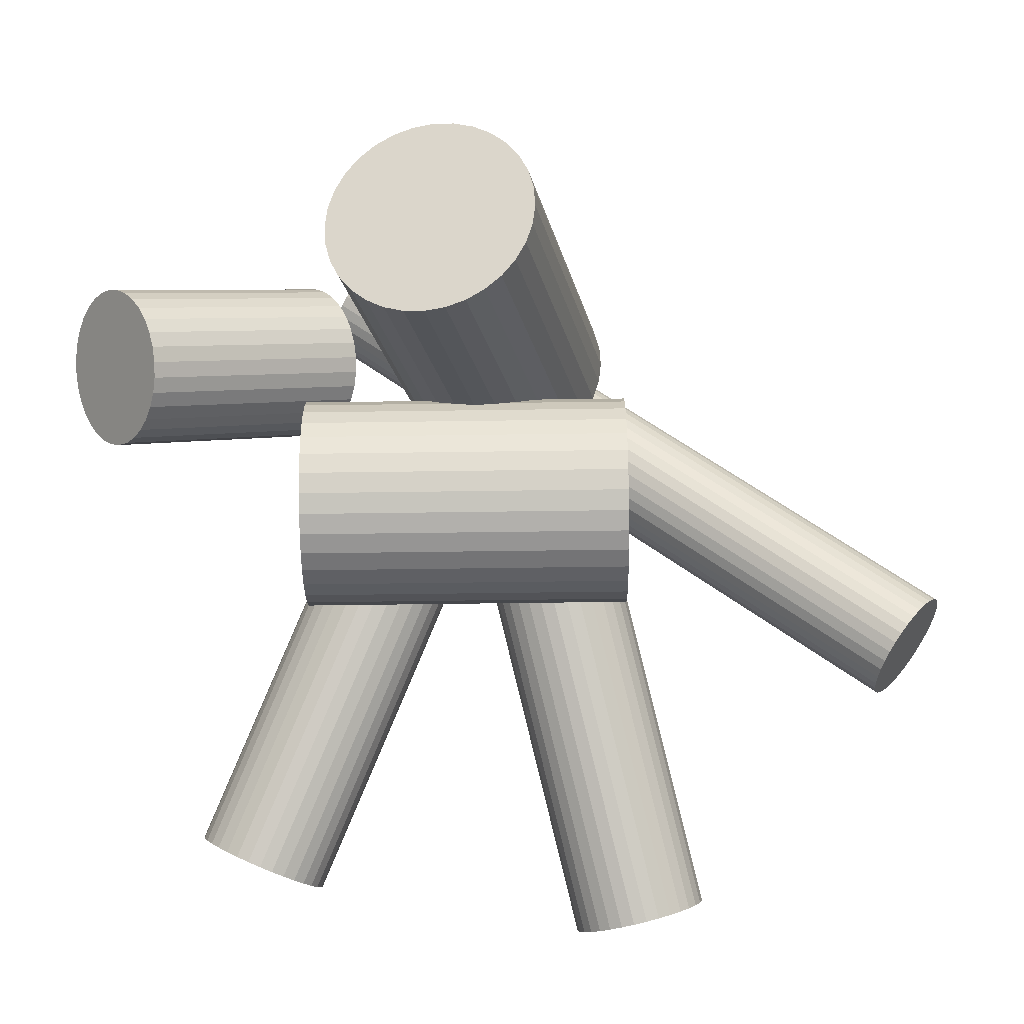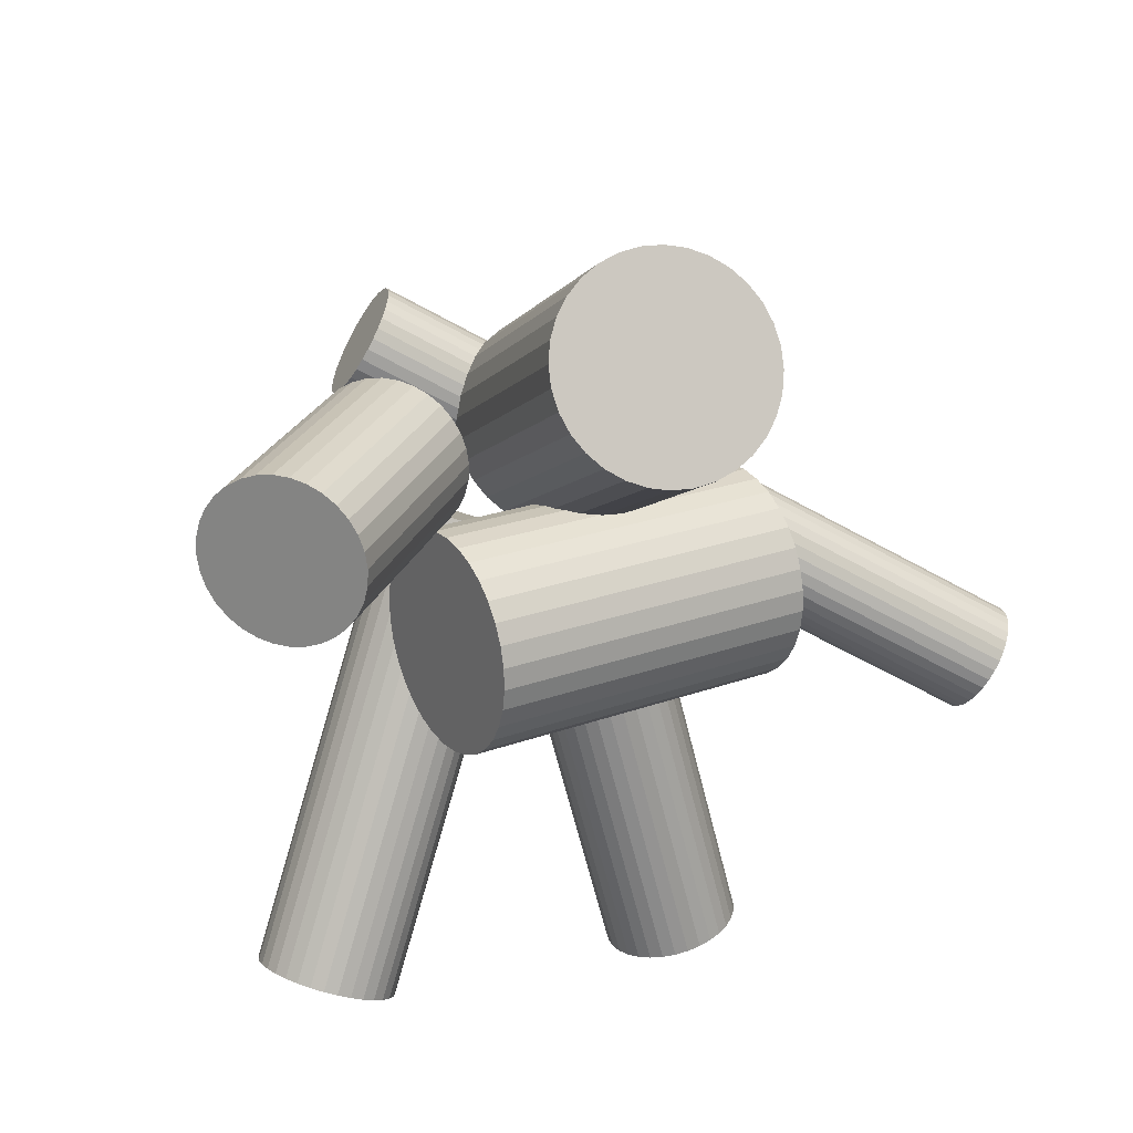
<metadata>
{"format":"obj","ext":"obj","renderer":"f3d","projection":"perspective","resolution":1024,"background":"white","views":[{"elev":-61.9,"azim":16.1,"up":"+Y"},{"elev":52.4,"azim":-28.7,"up":"+Z"}]}
</metadata>
<code>
o Cylinder
v 0.7946 0.05994 0.0111
v -3.332 3.465 2.995
v 0.8237 0.02406 0.09228
v -3.302 3.429 3.076
v 0.84 -0.02457 0.1703
v -3.286 3.38 3.154
v 0.8429 -0.08407 0.2423
v -3.283 3.321 3.226
v 0.8323 -0.1522 0.3054
v -3.294 3.253 3.289
v 0.8086 -0.2262 0.3571
v -3.317 3.179 3.341
v 0.7728 -0.3034 0.3956
v -3.353 3.102 3.379
v 0.7261 -0.3808 0.4192
v -3.4 3.024 3.403
v 0.6703 -0.4553 0.4272
v -3.456 2.95 3.411
v 0.6077 -0.5242 0.4192
v -3.518 2.881 3.403
v 0.5406 -0.5847 0.3956
v -3.585 2.82 3.379
v 0.4717 -0.6346 0.3571
v -3.654 2.77 3.341
v 0.4034 -0.6719 0.3054
v -3.723 2.733 3.289
v 0.3386 -0.6952 0.2423
v -3.788 2.71 3.226
v 0.2796 -0.7036 0.1703
v -3.846 2.701 3.154
v 0.2288 -0.6968 0.09228
v -3.897 2.708 3.076
v 0.188 -0.6751 0.0111
v -3.938 2.73 2.995
v 0.1589 -0.6392 -0.07009
v -3.967 2.766 2.914
v 0.1426 -0.5906 -0.1482
v -3.984 2.814 2.836
v 0.1397 -0.5311 -0.2201
v -3.986 2.874 2.764
v 0.1503 -0.463 -0.2832
v -3.976 2.942 2.701
v 0.174 -0.3889 -0.3349
v -3.952 3.016 2.649
v 0.2099 -0.3117 -0.3734
v -3.916 3.093 2.61
v 0.2566 -0.2344 -0.397
v -3.87 3.171 2.587
v 0.3123 -0.1598 -0.405
v -3.814 3.245 2.579
v 0.3749 -0.09099 -0.397
v -3.751 3.314 2.587
v 0.442 -0.03045 -0.3734
v -3.684 3.374 2.61
v 0.511 0.01944 -0.3349
v -3.615 3.424 2.649
v 0.5792 0.05676 -0.2832
v -3.547 3.462 2.701
v 0.644 0.08008 -0.2201
v -3.482 3.485 2.764
v 0.703 0.0885 -0.1482
v -3.423 3.493 2.836
v 0.7538 0.0817 -0.07008
v -3.372 3.487 2.914
f 2 3 1
f 4 5 3
f 6 7 5
f 8 9 7
f 10 11 9
f 12 13 11
f 14 15 13
f 16 17 15
f 18 19 17
f 20 21 19
f 22 23 21
f 24 25 23
f 26 27 25
f 28 29 27
f 30 31 29
f 32 33 31
f 34 35 33
f 36 37 35
f 38 39 37
f 40 41 39
f 42 43 41
f 44 45 43
f 46 47 45
f 48 49 47
f 50 51 49
f 52 53 51
f 54 55 53
f 56 57 55
f 58 59 57
f 60 61 59
f 54 38 22
f 62 63 61
f 64 1 63
f 15 31 47
f 2 4 3
f 4 6 5
f 6 8 7
f 8 10 9
f 10 12 11
f 12 14 13
f 14 16 15
f 16 18 17
f 18 20 19
f 20 22 21
f 22 24 23
f 24 26 25
f 26 28 27
f 28 30 29
f 30 32 31
f 32 34 33
f 34 36 35
f 36 38 37
f 38 40 39
f 40 42 41
f 42 44 43
f 44 46 45
f 46 48 47
f 48 50 49
f 50 52 51
f 52 54 53
f 54 56 55
f 56 58 57
f 58 60 59
f 60 62 61
f 6 4 2
f 2 64 6
f 64 62 6
f 62 60 58
f 58 56 54
f 54 52 50
f 50 48 54
f 48 46 54
f 46 44 38
f 44 42 38
f 42 40 38
f 38 36 34
f 34 32 30
f 30 28 26
f 26 24 22
f 22 20 18
f 18 16 22
f 16 14 22
f 14 12 10
f 10 8 6
f 62 58 6
f 58 54 6
f 38 34 22
f 34 30 22
f 30 26 22
f 14 10 22
f 10 6 22
f 54 46 38
f 6 54 22
f 62 64 63
f 64 2 1
f 63 1 3
f 3 5 7
f 7 9 11
f 11 13 7
f 13 15 7
f 15 17 19
f 19 21 15
f 21 23 15
f 23 25 31
f 25 27 31
f 27 29 31
f 31 33 35
f 35 37 39
f 39 41 43
f 43 45 47
f 47 49 51
f 51 53 55
f 55 57 63
f 57 59 63
f 59 61 63
f 63 3 7
f 31 35 47
f 35 39 47
f 39 43 47
f 47 51 63
f 51 55 63
f 63 7 15
f 15 23 31
f 63 15 47
o Cylinder.001
v -2.468 0.2964 -2.517
v -2.468 2.305 0.9687
v -2.353 0.2865 -2.511
v -2.353 2.295 0.9744
v -2.241 0.2572 -2.494
v -2.241 2.266 0.9912
v -2.138 0.2097 -2.467
v -2.138 2.219 1.019
v -2.048 0.1457 -2.43
v -2.048 2.155 1.056
v -1.975 0.06771 -2.385
v -1.975 2.077 1.1
v -1.92 -0.02125 -2.334
v -1.92 1.988 1.152
v -1.886 -0.1178 -2.278
v -1.886 1.891 1.207
v -1.875 -0.2181 -2.22
v -1.875 1.791 1.265
v -1.886 -0.3185 -2.162
v -1.886 1.69 1.323
v -1.92 -0.415 -2.107
v -1.92 1.594 1.379
v -1.975 -0.504 -2.055
v -1.975 1.505 1.43
v -2.048 -0.582 -2.011
v -2.048 1.427 1.475
v -2.138 -0.646 -1.974
v -2.138 1.363 1.512
v -2.241 -0.6935 -1.946
v -2.241 1.315 1.539
v -2.353 -0.7228 -1.929
v -2.353 1.286 1.556
v -2.468 -0.7327 -1.924
v -2.468 1.276 1.562
v -2.584 -0.7228 -1.929
v -2.584 1.286 1.556
v -2.696 -0.6935 -1.946
v -2.696 1.315 1.539
v -2.798 -0.646 -1.974
v -2.798 1.363 1.512
v -2.888 -0.582 -2.011
v -2.888 1.427 1.475
v -2.962 -0.504 -2.055
v -2.962 1.505 1.43
v -3.017 -0.415 -2.107
v -3.017 1.594 1.379
v -3.051 -0.3185 -2.162
v -3.051 1.69 1.323
v -3.062 -0.2181 -2.22
v -3.062 1.791 1.265
v -3.051 -0.1178 -2.278
v -3.051 1.891 1.207
v -3.017 -0.02124 -2.334
v -3.017 1.988 1.152
v -2.962 0.06771 -2.385
v -2.962 2.077 1.1
v -2.888 0.1457 -2.43
v -2.888 2.155 1.056
v -2.798 0.2097 -2.467
v -2.798 2.219 1.019
v -2.696 0.2572 -2.494
v -2.696 2.266 0.9912
v -2.584 0.2865 -2.511
v -2.584 2.295 0.9744
f 66 67 65
f 68 69 67
f 70 71 69
f 72 73 71
f 74 75 73
f 76 77 75
f 78 79 77
f 80 81 79
f 82 83 81
f 84 85 83
f 86 87 85
f 88 89 87
f 90 91 89
f 92 93 91
f 94 95 93
f 96 97 95
f 98 99 97
f 100 101 99
f 102 103 101
f 104 105 103
f 106 107 105
f 108 109 107
f 110 111 109
f 112 113 111
f 114 115 113
f 116 117 115
f 118 119 117
f 120 121 119
f 122 123 121
f 124 125 123
f 118 102 86
f 126 127 125
f 128 65 127
f 79 95 111
f 66 68 67
f 68 70 69
f 70 72 71
f 72 74 73
f 74 76 75
f 76 78 77
f 78 80 79
f 80 82 81
f 82 84 83
f 84 86 85
f 86 88 87
f 88 90 89
f 90 92 91
f 92 94 93
f 94 96 95
f 96 98 97
f 98 100 99
f 100 102 101
f 102 104 103
f 104 106 105
f 106 108 107
f 108 110 109
f 110 112 111
f 112 114 113
f 114 116 115
f 116 118 117
f 118 120 119
f 120 122 121
f 122 124 123
f 124 126 125
f 70 68 66
f 66 128 70
f 128 126 70
f 126 124 122
f 122 120 118
f 118 116 114
f 114 112 118
f 112 110 118
f 110 108 102
f 108 106 102
f 106 104 102
f 102 100 98
f 98 96 94
f 94 92 90
f 90 88 86
f 86 84 82
f 82 80 86
f 80 78 86
f 78 76 74
f 74 72 70
f 126 122 70
f 122 118 70
f 102 98 86
f 98 94 86
f 94 90 86
f 78 74 86
f 74 70 86
f 118 110 102
f 70 118 86
f 126 128 127
f 128 66 65
f 127 65 67
f 67 69 71
f 71 73 75
f 75 77 71
f 77 79 71
f 79 81 83
f 83 85 79
f 85 87 79
f 87 89 95
f 89 91 95
f 91 93 95
f 95 97 99
f 99 101 103
f 103 105 107
f 107 109 111
f 111 113 115
f 115 117 119
f 119 121 127
f 121 123 127
f 123 125 127
f 127 67 71
f 95 99 111
f 99 103 111
f 103 107 111
f 111 115 127
f 115 119 127
f 127 71 79
f 79 87 95
f 127 79 111
o Cylinder.002
v -2.408 2.688 2.983
v -2.408 1.069 5.221
v -2.235 2.674 2.973
v -2.235 1.056 5.211
v -2.068 2.633 2.943
v -2.068 1.015 5.182
v -1.914 2.567 2.895
v -1.914 0.948 5.134
v -1.78 2.477 2.831
v -1.78 0.8585 5.069
v -1.669 2.368 2.752
v -1.669 0.7494 4.99
v -1.587 2.244 2.662
v -1.587 0.6249 4.9
v -1.536 2.109 2.564
v -1.536 0.4898 4.802
v -1.519 1.968 2.462
v -1.519 0.3493 4.701
v -1.536 1.828 2.361
v -1.536 0.2088 4.599
v -1.587 1.692 2.263
v -1.587 0.07374 4.501
v -1.669 1.568 2.173
v -1.669 -0.05076 4.411
v -1.78 1.459 2.094
v -1.78 -0.1599 4.332
v -1.914 1.369 2.029
v -1.914 -0.2494 4.268
v -2.068 1.303 1.981
v -2.068 -0.316 4.219
v -2.235 1.262 1.952
v -2.235 -0.357 4.19
v -2.408 1.248 1.942
v -2.408 -0.3708 4.18
v -2.581 1.262 1.952
v -2.581 -0.357 4.19
v -2.748 1.303 1.981
v -2.748 -0.316 4.219
v -2.902 1.369 2.029
v -2.902 -0.2494 4.268
v -3.036 1.459 2.094
v -3.036 -0.1599 4.332
v -3.147 1.568 2.173
v -3.147 -0.05076 4.411
v -3.229 1.692 2.263
v -3.229 0.07374 4.501
v -3.28 1.828 2.361
v -3.28 0.2088 4.599
v -3.297 1.968 2.462
v -3.297 0.3493 4.701
v -3.28 2.109 2.564
v -3.28 0.4898 4.802
v -3.229 2.244 2.662
v -3.229 0.6249 4.9
v -3.147 2.368 2.752
v -3.147 0.7494 4.99
v -3.036 2.477 2.831
v -3.036 0.8585 5.069
v -2.902 2.567 2.895
v -2.902 0.9481 5.134
v -2.748 2.633 2.943
v -2.748 1.015 5.182
v -2.581 2.674 2.973
v -2.581 1.056 5.211
f 130 131 129
f 132 133 131
f 134 135 133
f 136 137 135
f 138 139 137
f 140 141 139
f 142 143 141
f 144 145 143
f 146 147 145
f 148 149 147
f 150 151 149
f 152 153 151
f 154 155 153
f 156 157 155
f 158 159 157
f 160 161 159
f 162 163 161
f 164 165 163
f 166 167 165
f 168 169 167
f 170 171 169
f 172 173 171
f 174 175 173
f 176 177 175
f 178 179 177
f 180 181 179
f 182 183 181
f 184 185 183
f 186 187 185
f 188 189 187
f 182 166 150
f 190 191 189
f 192 129 191
f 143 159 175
f 130 132 131
f 132 134 133
f 134 136 135
f 136 138 137
f 138 140 139
f 140 142 141
f 142 144 143
f 144 146 145
f 146 148 147
f 148 150 149
f 150 152 151
f 152 154 153
f 154 156 155
f 156 158 157
f 158 160 159
f 160 162 161
f 162 164 163
f 164 166 165
f 166 168 167
f 168 170 169
f 170 172 171
f 172 174 173
f 174 176 175
f 176 178 177
f 178 180 179
f 180 182 181
f 182 184 183
f 184 186 185
f 186 188 187
f 188 190 189
f 134 132 130
f 130 192 134
f 192 190 134
f 190 188 186
f 186 184 182
f 182 180 178
f 178 176 182
f 176 174 182
f 174 172 166
f 172 170 166
f 170 168 166
f 166 164 162
f 162 160 158
f 158 156 154
f 154 152 150
f 150 148 146
f 146 144 150
f 144 142 150
f 142 140 138
f 138 136 134
f 190 186 134
f 186 182 134
f 166 162 150
f 162 158 150
f 158 154 150
f 142 138 150
f 138 134 150
f 182 174 166
f 134 182 150
f 190 192 191
f 192 130 129
f 191 129 131
f 131 133 135
f 135 137 139
f 139 141 135
f 141 143 135
f 143 145 147
f 147 149 143
f 149 151 143
f 151 153 159
f 153 155 159
f 155 157 159
f 159 161 163
f 163 165 167
f 167 169 171
f 171 173 175
f 175 177 179
f 179 181 183
f 183 185 191
f 185 187 191
f 187 189 191
f 191 131 135
f 159 163 175
f 163 167 175
f 167 171 175
f 175 179 191
f 179 183 191
f 191 135 143
f 143 151 159
f 191 143 175
o Cylinder.003
v -1.559 1.375 1.651
v -4.223 1.375 2.38
v -1.513 1.357 1.818
v -4.177 1.357 2.547
v -1.469 1.307 1.979
v -4.133 1.307 2.708
v -1.428 1.225 2.127
v -4.093 1.225 2.856
v -1.393 1.114 2.257
v -4.057 1.114 2.986
v -1.364 0.9796 2.364
v -4.028 0.9796 3.093
v -1.342 0.8259 2.443
v -4.006 0.8259 3.172
v -1.329 0.6592 2.492
v -3.993 0.6592 3.221
v -1.324 0.4858 2.508
v -3.989 0.4858 3.237
v -1.329 0.3125 2.492
v -3.993 0.3125 3.221
v -1.342 0.1457 2.443
v -4.006 0.1457 3.172
v -1.364 -0.007902 2.364
v -4.028 -0.007902 3.093
v -1.393 -0.1426 2.257
v -4.057 -0.1426 2.986
v -1.428 -0.2531 2.127
v -4.093 -0.2531 2.856
v -1.469 -0.3352 1.979
v -4.133 -0.3352 2.708
v -1.513 -0.3858 1.818
v -4.177 -0.3858 2.547
v -1.559 -0.4029 1.651
v -4.223 -0.4029 2.38
v -1.605 -0.3858 1.484
v -4.269 -0.3858 2.213
v -1.649 -0.3352 1.323
v -4.313 -0.3352 2.052
v -1.689 -0.2531 1.175
v -4.353 -0.2531 1.904
v -1.725 -0.1426 1.045
v -4.389 -0.1426 1.774
v -1.754 -0.007902 0.9383
v -4.418 -0.007902 1.667
v -1.775 0.1457 0.8591
v -4.44 0.1457 1.588
v -1.789 0.3125 0.8103
v -4.453 0.3125 1.539
v -1.793 0.4858 0.7938
v -4.458 0.4858 1.523
v -1.789 0.6592 0.8103
v -4.453 0.6592 1.539
v -1.775 0.8259 0.8591
v -4.44 0.8259 1.588
v -1.754 0.9796 0.9383
v -4.418 0.9796 1.667
v -1.725 1.114 1.045
v -4.389 1.114 1.774
v -1.689 1.225 1.175
v -4.353 1.225 1.904
v -1.649 1.307 1.323
v -4.313 1.307 2.052
v -1.605 1.357 1.484
v -4.269 1.357 2.213
f 194 195 193
f 196 197 195
f 198 199 197
f 200 201 199
f 202 203 201
f 204 205 203
f 206 207 205
f 208 209 207
f 210 211 209
f 212 213 211
f 214 215 213
f 216 217 215
f 218 219 217
f 220 221 219
f 222 223 221
f 224 225 223
f 226 227 225
f 228 229 227
f 230 231 229
f 232 233 231
f 234 235 233
f 236 237 235
f 238 239 237
f 240 241 239
f 242 243 241
f 244 245 243
f 246 247 245
f 248 249 247
f 250 251 249
f 252 253 251
f 246 230 214
f 254 255 253
f 256 193 255
f 207 223 239
f 194 196 195
f 196 198 197
f 198 200 199
f 200 202 201
f 202 204 203
f 204 206 205
f 206 208 207
f 208 210 209
f 210 212 211
f 212 214 213
f 214 216 215
f 216 218 217
f 218 220 219
f 220 222 221
f 222 224 223
f 224 226 225
f 226 228 227
f 228 230 229
f 230 232 231
f 232 234 233
f 234 236 235
f 236 238 237
f 238 240 239
f 240 242 241
f 242 244 243
f 244 246 245
f 246 248 247
f 248 250 249
f 250 252 251
f 252 254 253
f 198 196 194
f 194 256 198
f 256 254 198
f 254 252 250
f 250 248 246
f 246 244 242
f 242 240 246
f 240 238 246
f 238 236 230
f 236 234 230
f 234 232 230
f 230 228 226
f 226 224 222
f 222 220 218
f 218 216 214
f 214 212 210
f 210 208 214
f 208 206 214
f 206 204 202
f 202 200 198
f 254 250 198
f 250 246 198
f 230 226 214
f 226 222 214
f 222 218 214
f 206 202 214
f 202 198 214
f 246 238 230
f 198 246 214
f 254 256 255
f 256 194 193
f 255 193 195
f 195 197 199
f 199 201 203
f 203 205 199
f 205 207 199
f 207 209 211
f 211 213 207
f 213 215 207
f 215 217 223
f 217 219 223
f 219 221 223
f 223 225 227
f 227 229 231
f 231 233 235
f 235 237 239
f 239 241 243
f 243 245 247
f 247 249 255
f 249 251 255
f 251 253 255
f 255 195 199
f 223 227 239
f 227 231 239
f 231 235 239
f 239 243 255
f 243 247 255
f 255 199 207
f 207 215 223
f 255 207 239
o Cylinder.004
v -5.904 0.5497 -1.069
v -3.529 2.559 1.481
v -5.816 0.5398 -1.144
v -3.44 2.549 1.407
v -5.723 0.5105 -1.207
v -3.347 2.519 1.343
v -5.629 0.4629 -1.257
v -3.253 2.472 1.293
v -5.538 0.3989 -1.292
v -3.162 2.408 1.259
v -5.453 0.321 -1.309
v -3.077 2.33 1.241
v -5.378 0.232 -1.309
v -3.002 2.241 1.241
v -5.315 0.1355 -1.291
v -2.94 2.144 1.259
v -5.268 0.03512 -1.257
v -2.892 2.044 1.294
v -5.237 -0.06526 -1.207
v -2.861 1.944 1.344
v -5.223 -0.1618 -1.143
v -2.848 1.847 1.407
v -5.229 -0.2507 -1.068
v -2.853 1.758 1.482
v -5.252 -0.3287 -0.9848
v -2.876 1.68 1.566
v -5.293 -0.3927 -0.8965
v -2.917 1.616 1.654
v -5.349 -0.4402 -0.8064
v -2.973 1.569 1.744
v -5.419 -0.4695 -0.7181
v -3.043 1.539 1.832
v -5.5 -0.4794 -0.635
v -3.124 1.53 1.915
v -5.589 -0.4695 -0.5602
v -3.213 1.539 1.99
v -5.682 -0.4402 -0.4966
v -3.306 1.569 2.054
v -5.776 -0.3927 -0.4467
v -3.4 1.616 2.104
v -5.867 -0.3287 -0.4123
v -3.491 1.68 2.138
v -5.951 -0.2507 -0.3949
v -3.575 1.758 2.155
v -6.026 -0.1618 -0.395
v -3.651 1.847 2.155
v -6.089 -0.06526 -0.4127
v -3.713 1.944 2.138
v -6.137 0.03512 -0.4472
v -3.761 2.044 2.103
v -6.168 0.1355 -0.4973
v -3.792 2.144 2.053
v -6.181 0.232 -0.5611
v -3.805 2.241 1.989
v -6.176 0.321 -0.636
v -3.8 2.33 1.914
v -6.152 0.399 -0.7192
v -3.777 2.408 1.831
v -6.112 0.4629 -0.8075
v -3.736 2.472 1.743
v -6.055 0.5105 -0.8976
v -3.68 2.519 1.653
v -5.985 0.5398 -0.9859
v -3.609 2.549 1.564
f 258 259 257
f 260 261 259
f 262 263 261
f 264 265 263
f 266 267 265
f 268 269 267
f 270 271 269
f 272 273 271
f 274 275 273
f 276 277 275
f 278 279 277
f 280 281 279
f 282 283 281
f 284 285 283
f 286 287 285
f 288 289 287
f 290 291 289
f 292 293 291
f 294 295 293
f 296 297 295
f 298 299 297
f 300 301 299
f 302 303 301
f 304 305 303
f 306 307 305
f 308 309 307
f 310 311 309
f 312 313 311
f 314 315 313
f 316 317 315
f 310 294 278
f 318 319 317
f 320 257 319
f 271 287 303
f 258 260 259
f 260 262 261
f 262 264 263
f 264 266 265
f 266 268 267
f 268 270 269
f 270 272 271
f 272 274 273
f 274 276 275
f 276 278 277
f 278 280 279
f 280 282 281
f 282 284 283
f 284 286 285
f 286 288 287
f 288 290 289
f 290 292 291
f 292 294 293
f 294 296 295
f 296 298 297
f 298 300 299
f 300 302 301
f 302 304 303
f 304 306 305
f 306 308 307
f 308 310 309
f 310 312 311
f 312 314 313
f 314 316 315
f 316 318 317
f 262 260 258
f 258 320 262
f 320 318 262
f 318 316 314
f 314 312 310
f 310 308 306
f 306 304 310
f 304 302 310
f 302 300 294
f 300 298 294
f 298 296 294
f 294 292 290
f 290 288 286
f 286 284 282
f 282 280 278
f 278 276 274
f 274 272 278
f 272 270 278
f 270 268 266
f 266 264 262
f 318 314 262
f 314 310 262
f 294 290 278
f 290 286 278
f 286 282 278
f 270 266 278
f 266 262 278
f 310 302 294
f 262 310 278
f 318 320 319
f 320 258 257
f 319 257 259
f 259 261 263
f 263 265 267
f 267 269 263
f 269 271 263
f 271 273 275
f 275 277 271
f 277 279 271
f 279 281 287
f 281 283 287
f 283 285 287
f 287 289 291
f 291 293 295
f 295 297 299
f 299 301 303
f 303 305 307
f 307 309 311
f 311 313 319
f 313 315 319
f 315 317 319
f 319 259 263
f 287 291 303
f 291 295 303
f 295 299 303
f 303 307 319
f 307 311 319
f 319 263 271
f 271 279 287
f 319 271 303
o Cylinder.005
v -4.35 2.297 3.347
v -5.737 1.092 4.268
v -4.272 2.286 3.451
v -5.659 1.082 4.372
v -4.185 2.256 3.542
v -5.572 1.051 4.463
v -4.092 2.206 3.617
v -5.479 1.002 4.538
v -3.996 2.14 3.674
v -5.384 0.9354 4.595
v -3.902 2.058 3.71
v -5.289 0.8542 4.631
v -3.812 1.966 3.724
v -5.2 0.7616 4.645
v -3.731 1.865 3.715
v -5.118 0.6611 4.636
v -3.661 1.761 3.684
v -5.048 0.5565 4.605
v -3.605 1.656 3.632
v -4.992 0.452 4.553
v -3.565 1.556 3.56
v -4.953 0.3515 4.481
v -3.543 1.463 3.472
v -4.931 0.2589 4.393
v -3.54 1.382 3.371
v -4.927 0.1777 4.292
v -3.555 1.315 3.261
v -4.943 0.1111 4.182
v -3.589 1.266 3.146
v -4.976 0.0616 4.067
v -3.639 1.235 3.03
v -5.026 0.03112 3.951
v -3.704 1.225 2.919
v -5.091 0.02082 3.84
v -3.782 1.235 2.816
v -5.169 0.03112 3.736
v -3.868 1.266 2.724
v -5.256 0.0616 3.645
v -3.962 1.315 2.649
v -5.349 0.1111 3.57
v -4.057 1.382 2.592
v -5.444 0.1777 3.513
v -4.151 1.463 2.556
v -5.539 0.2589 3.477
v -4.241 1.556 2.542
v -5.628 0.3515 3.463
v -4.322 1.656 2.551
v -5.71 0.452 3.472
v -4.392 1.761 2.582
v -5.78 0.5565 3.503
v -4.448 1.865 2.635
v -5.836 0.6611 3.556
v -4.488 1.966 2.706
v -5.875 0.7616 3.627
v -4.51 2.058 2.794
v -5.897 0.8542 3.715
v -4.514 2.14 2.895
v -5.901 0.9354 3.816
v -4.498 2.206 3.005
v -5.886 1.002 3.926
v -4.465 2.256 3.12
v -5.852 1.051 4.041
v -4.415 2.286 3.236
v -5.802 1.082 4.157
f 322 323 321
f 324 325 323
f 326 327 325
f 328 329 327
f 330 331 329
f 332 333 331
f 334 335 333
f 336 337 335
f 338 339 337
f 340 341 339
f 342 343 341
f 344 345 343
f 346 347 345
f 348 349 347
f 350 351 349
f 352 353 351
f 354 355 353
f 356 357 355
f 358 359 357
f 360 361 359
f 362 363 361
f 364 365 363
f 366 367 365
f 368 369 367
f 370 371 369
f 372 373 371
f 374 375 373
f 376 377 375
f 378 379 377
f 380 381 379
f 374 358 342
f 382 383 381
f 384 321 383
f 335 351 367
f 322 324 323
f 324 326 325
f 326 328 327
f 328 330 329
f 330 332 331
f 332 334 333
f 334 336 335
f 336 338 337
f 338 340 339
f 340 342 341
f 342 344 343
f 344 346 345
f 346 348 347
f 348 350 349
f 350 352 351
f 352 354 353
f 354 356 355
f 356 358 357
f 358 360 359
f 360 362 361
f 362 364 363
f 364 366 365
f 366 368 367
f 368 370 369
f 370 372 371
f 372 374 373
f 374 376 375
f 376 378 377
f 378 380 379
f 380 382 381
f 326 324 322
f 322 384 326
f 384 382 326
f 382 380 378
f 378 376 374
f 374 372 370
f 370 368 374
f 368 366 374
f 366 364 358
f 364 362 358
f 362 360 358
f 358 356 354
f 354 352 350
f 350 348 346
f 346 344 342
f 342 340 338
f 338 336 342
f 336 334 342
f 334 332 330
f 330 328 326
f 382 378 326
f 378 374 326
f 358 354 342
f 354 350 342
f 350 346 342
f 334 330 342
f 330 326 342
f 374 366 358
f 326 374 342
f 382 384 383
f 384 322 321
f 383 321 323
f 323 325 327
f 327 329 331
f 331 333 327
f 333 335 327
f 335 337 339
f 339 341 335
f 341 343 335
f 343 345 351
f 345 347 351
f 347 349 351
f 351 353 355
f 355 357 359
f 359 361 363
f 363 365 367
f 367 369 371
f 371 373 375
f 375 377 383
f 377 379 383
f 379 381 383
f 383 323 327
f 351 355 367
f 355 359 367
f 359 363 367
f 367 371 383
f 371 375 383
f 383 327 335
f 335 343 351
f 383 335 367

</code>
